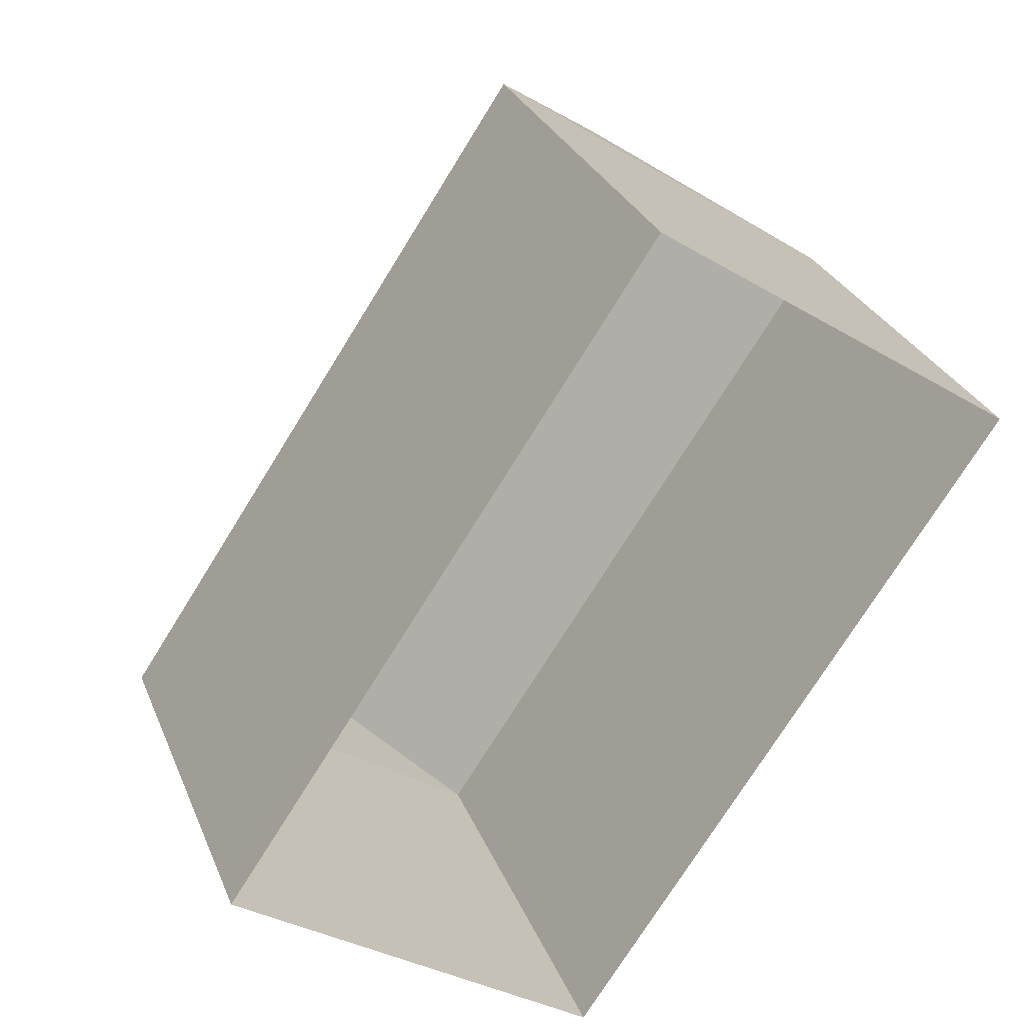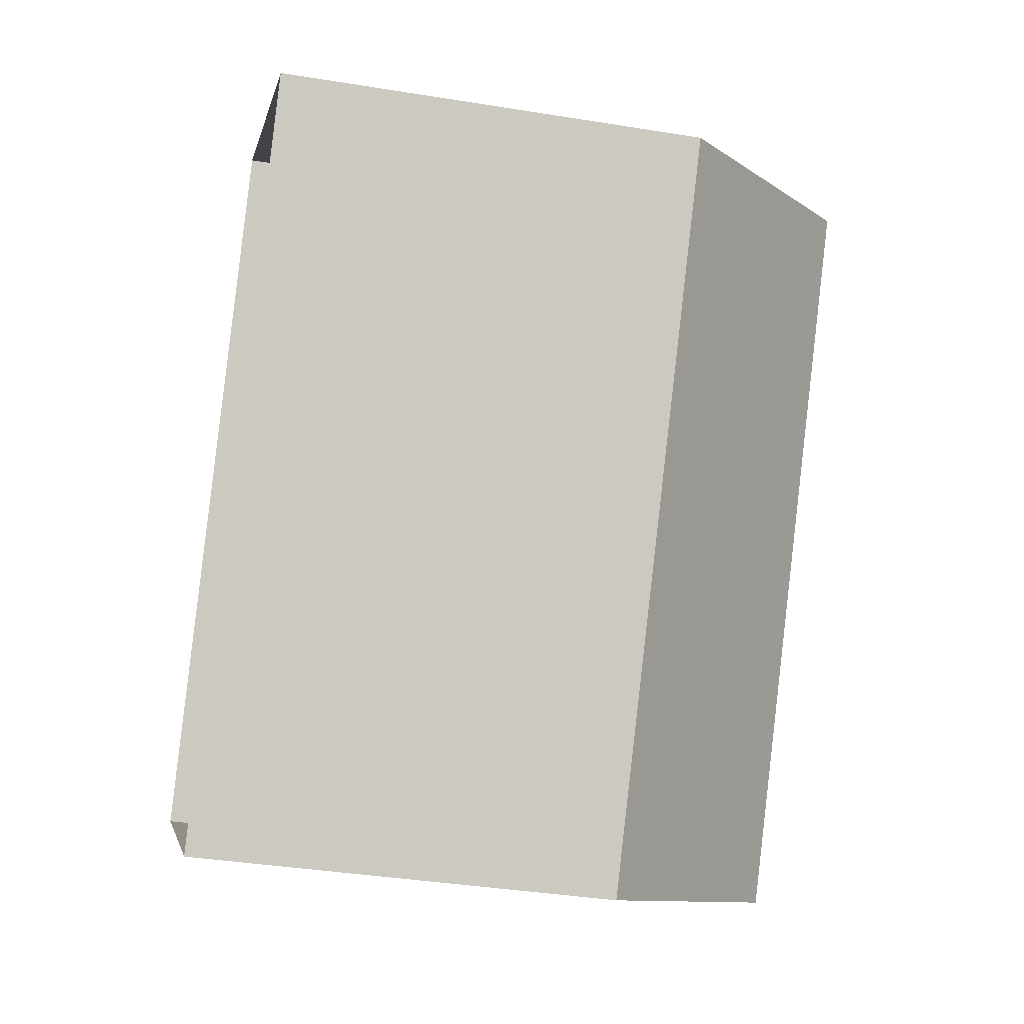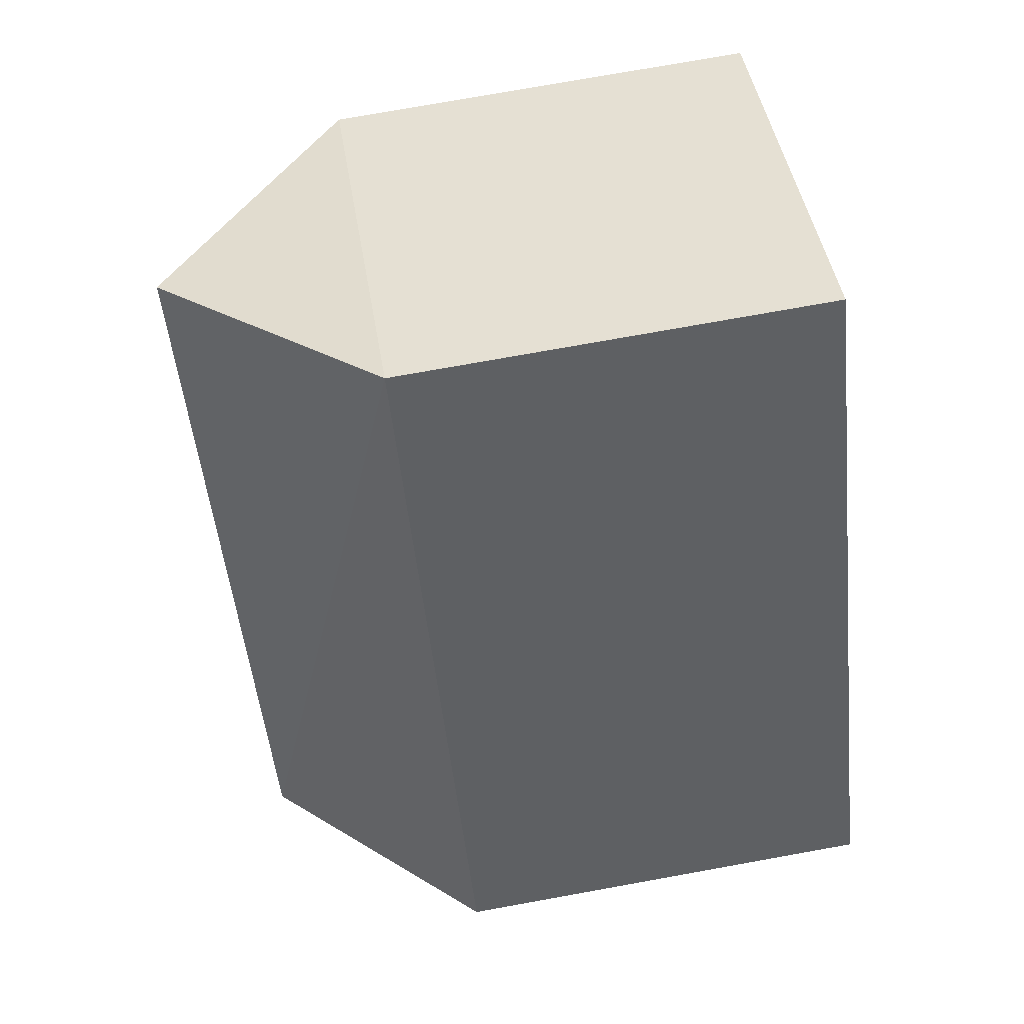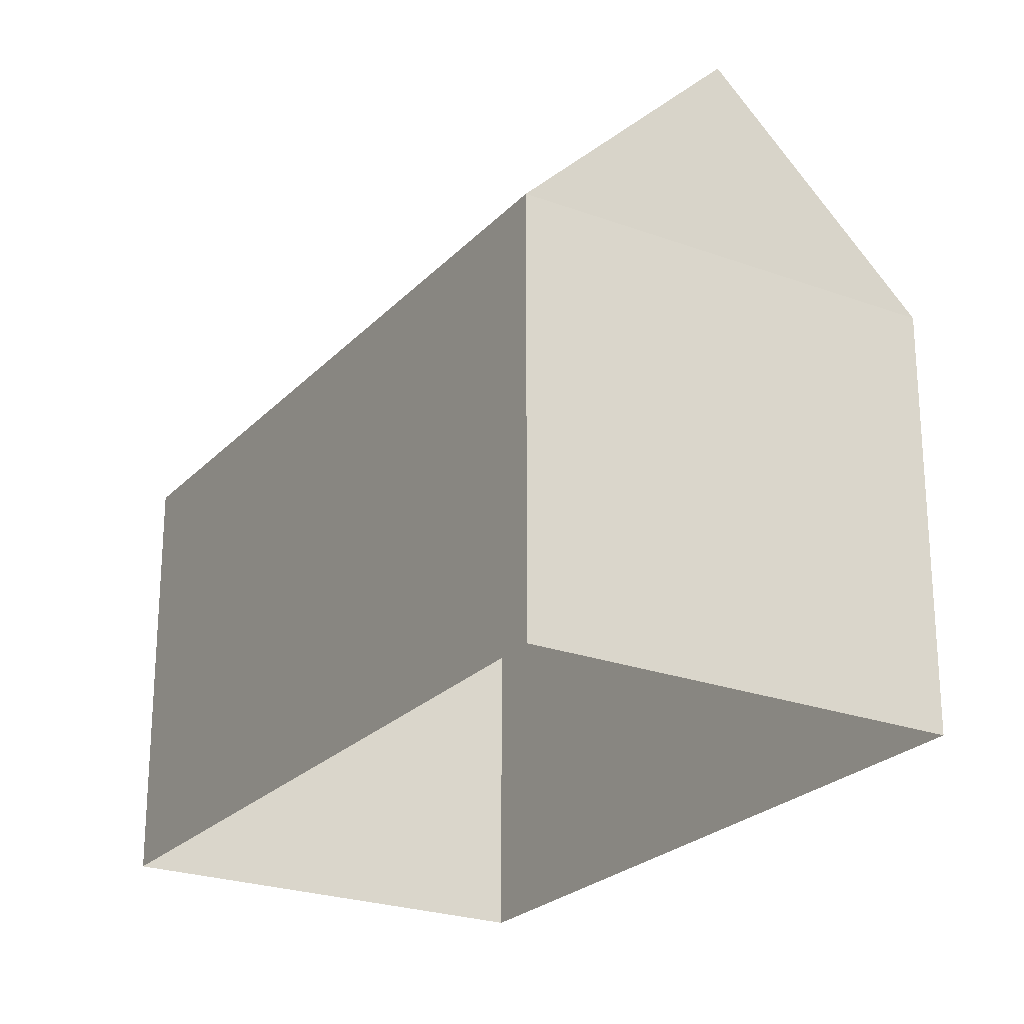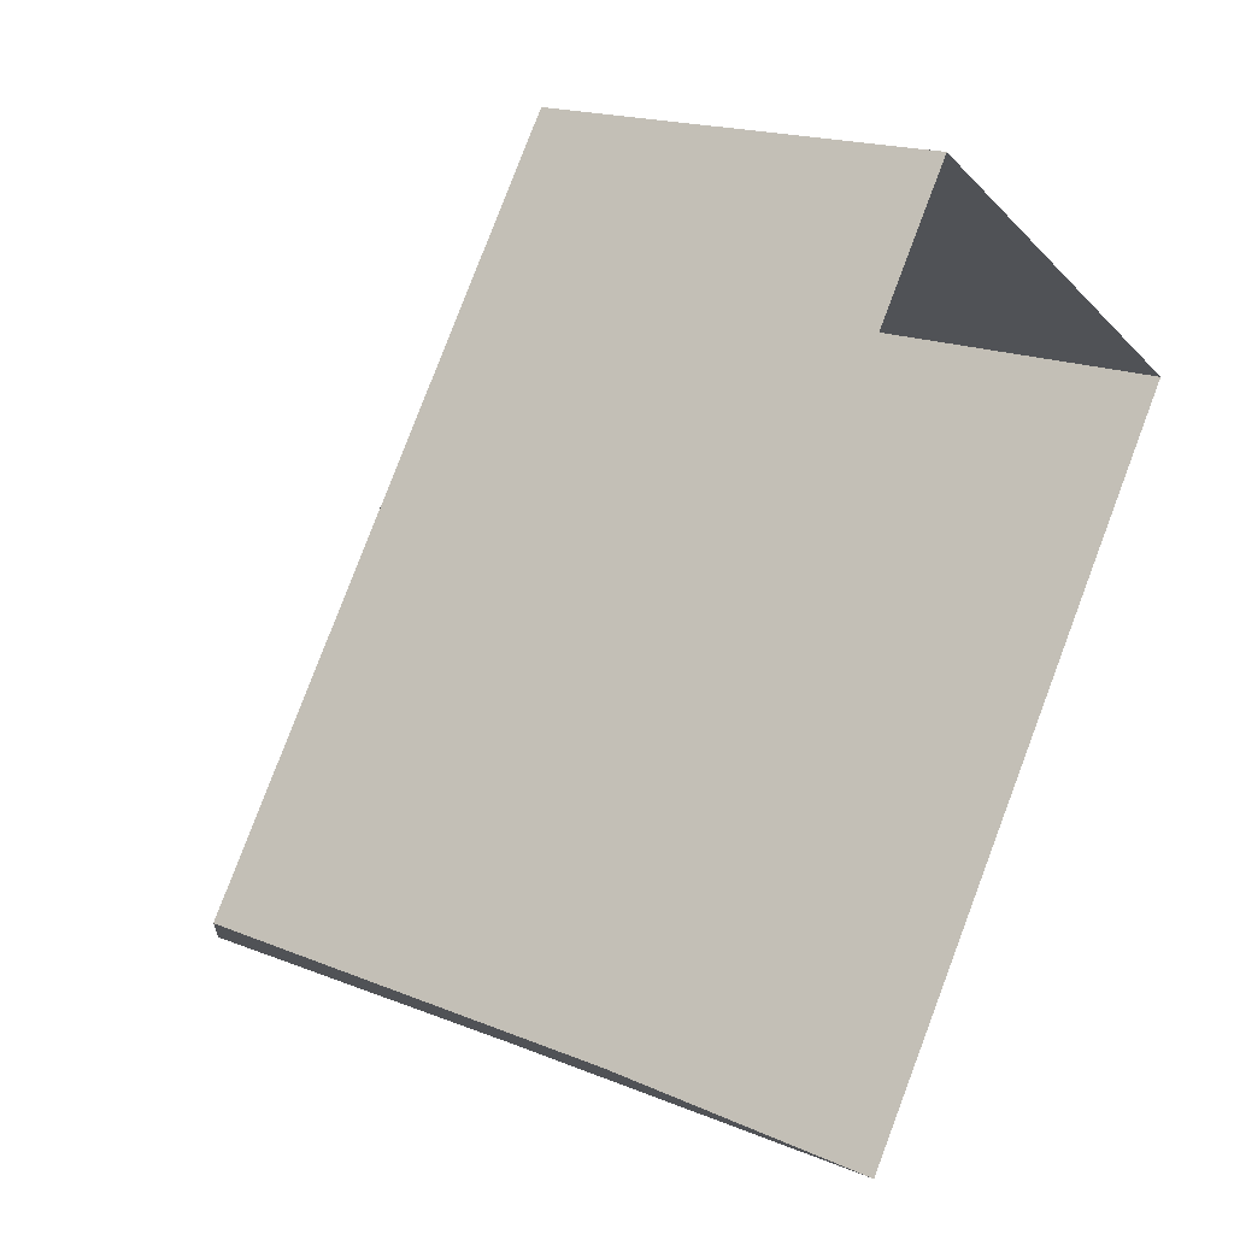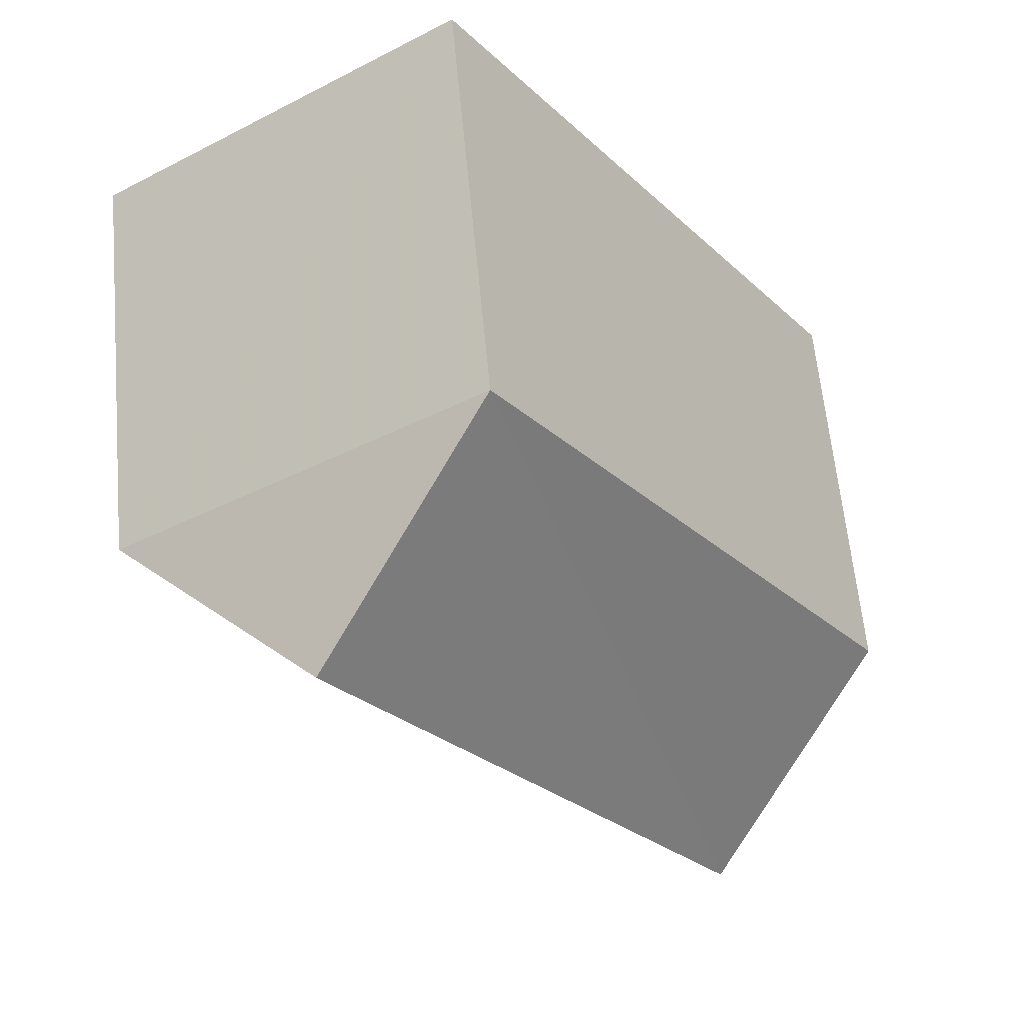
<metadata>
{"format":"obj","ext":"obj","renderer":"f3d","projection":"perspective","resolution":1024,"background":"white","views":[{"elev":28.9,"azim":160.7,"up":"+Y"},{"elev":-37.3,"azim":-101.8,"up":"+Y"},{"elev":75.4,"azim":79.8,"up":"+Y"},{"elev":-24.0,"azim":2.3,"up":"+Z"},{"elev":17.4,"azim":129.6,"up":"+Y"},{"elev":61.7,"azim":-5.3,"up":"+Y"}]}
</metadata>
<code>
v -8028 -3.93e+04 4.534
v -8033 -3.93e+04 4.534
v -8038 -3.929e+04 4.535
v -8033 -3.929e+04 4.535
v -8033 -3.93e+04 9.935
v -8036 -3.929e+04 12.51
v -8038 -3.929e+04 9.936
v -8030 -3.93e+04 12.51
v -8033 -3.929e+04 9.936
v -8028 -3.93e+04 9.935
f 1 2 3
f 4 1 3
f 5 6 7
f 8 6 5
f 6 8 9
f 9 8 10
f 6 9 7
f 8 5 10
f 7 4 3
f 7 9 4
f 10 1 4
f 9 10 4
f 5 2 1
f 10 5 1
f 5 3 2
f 5 7 3

</code>
